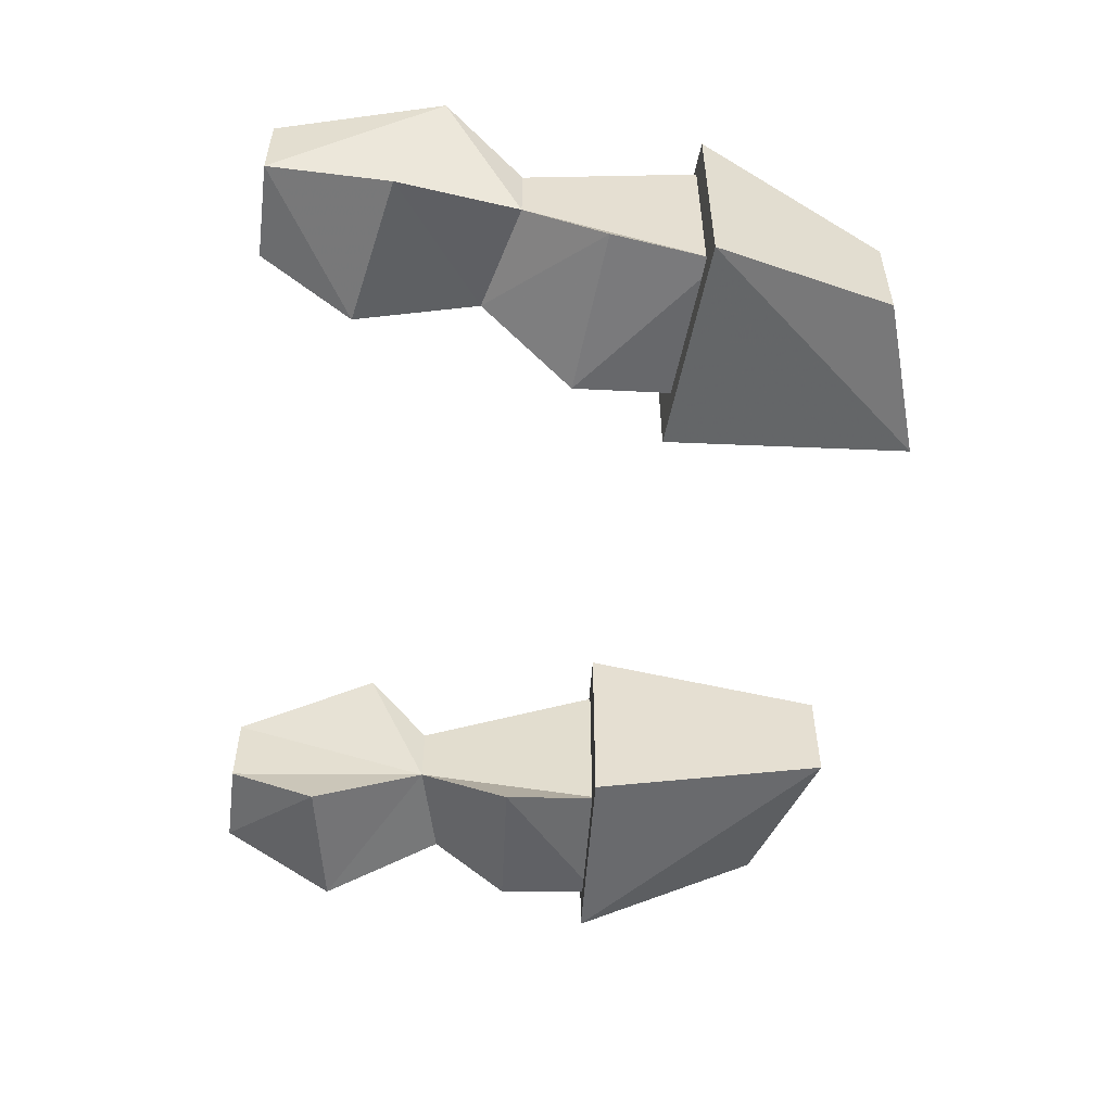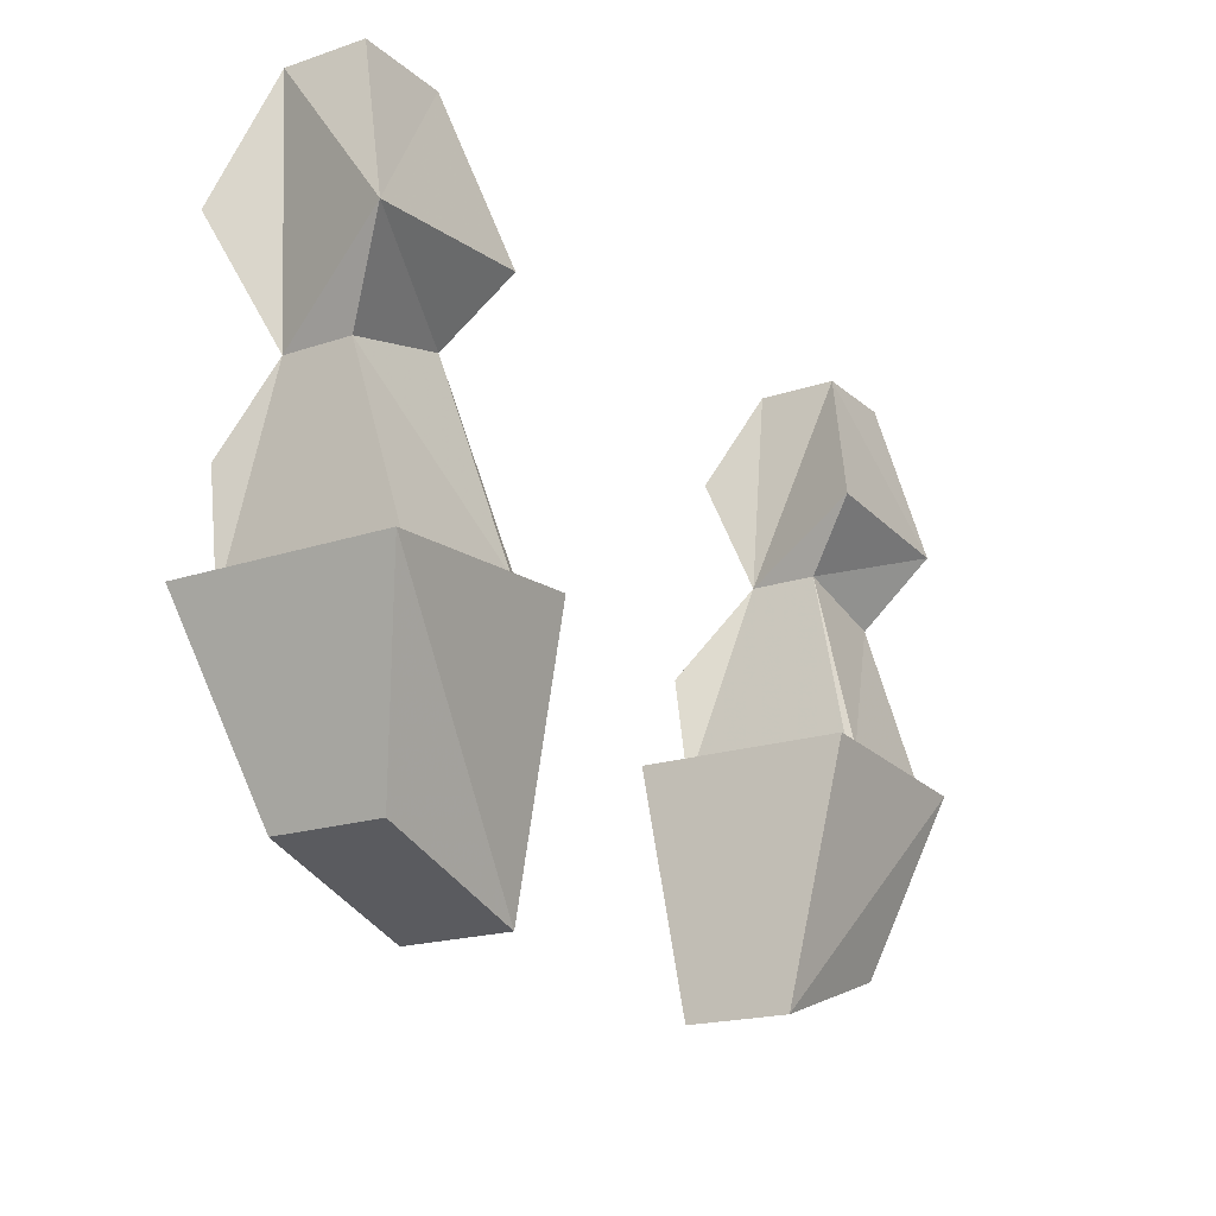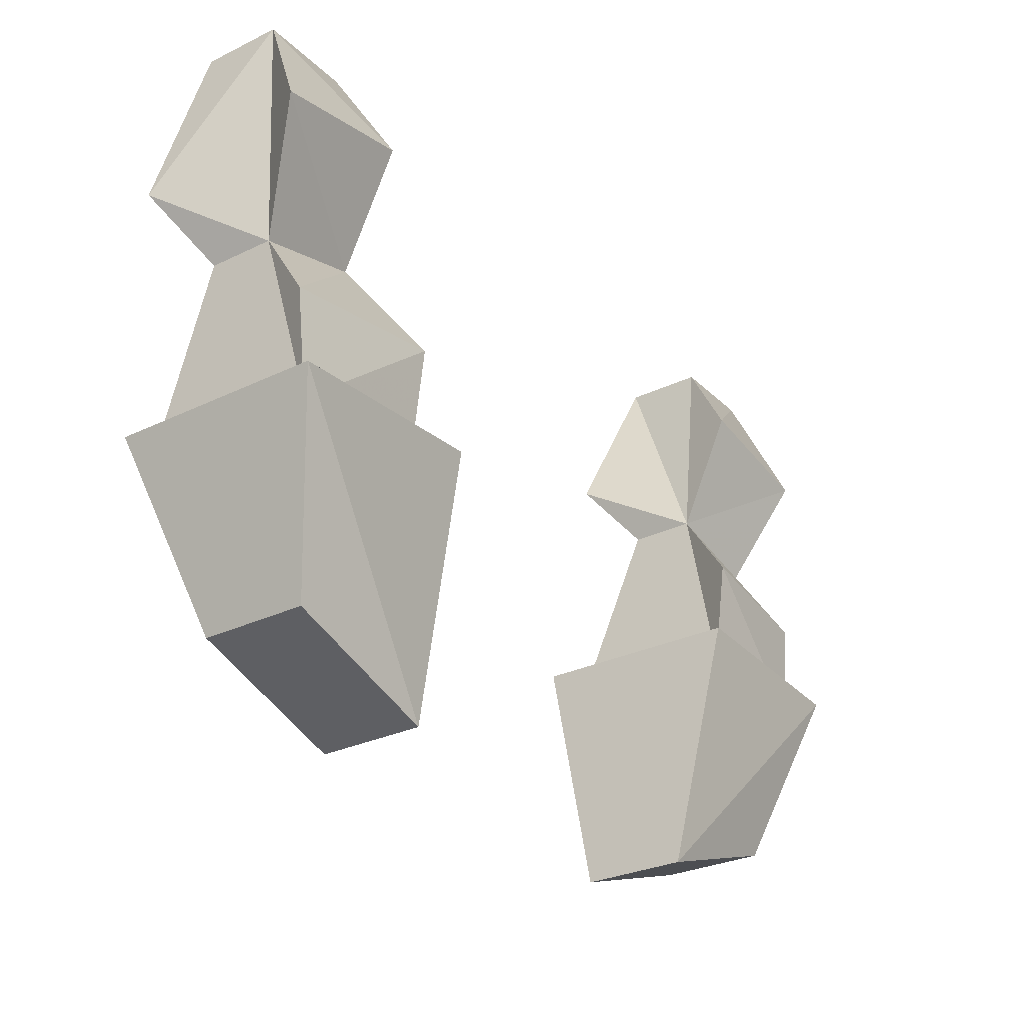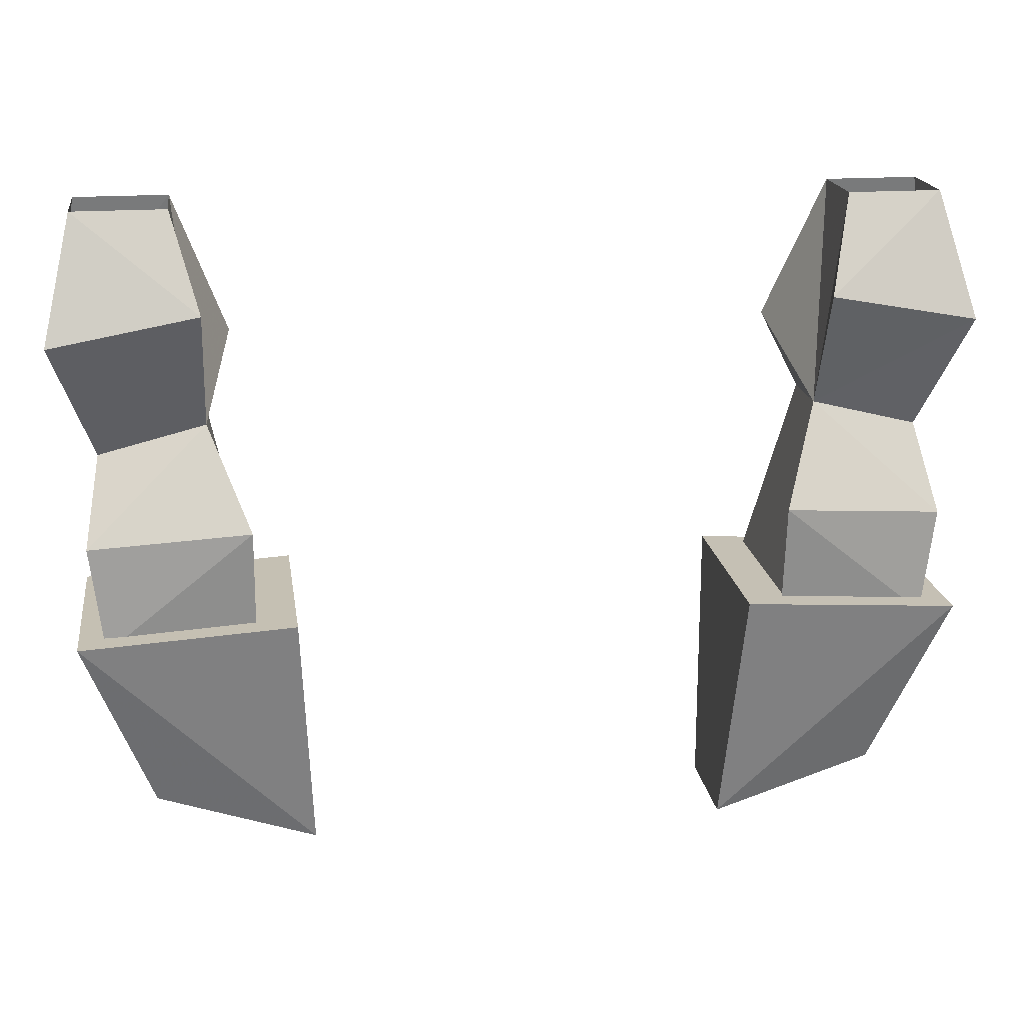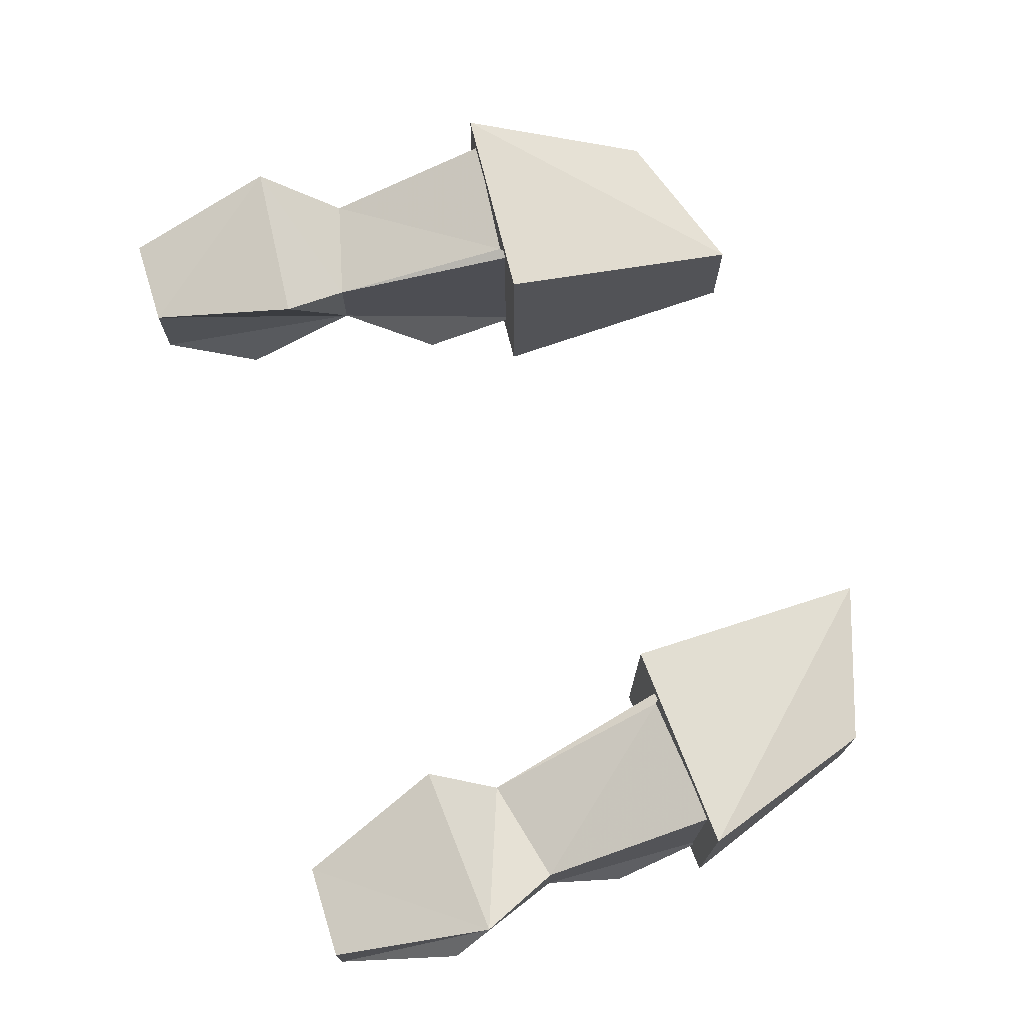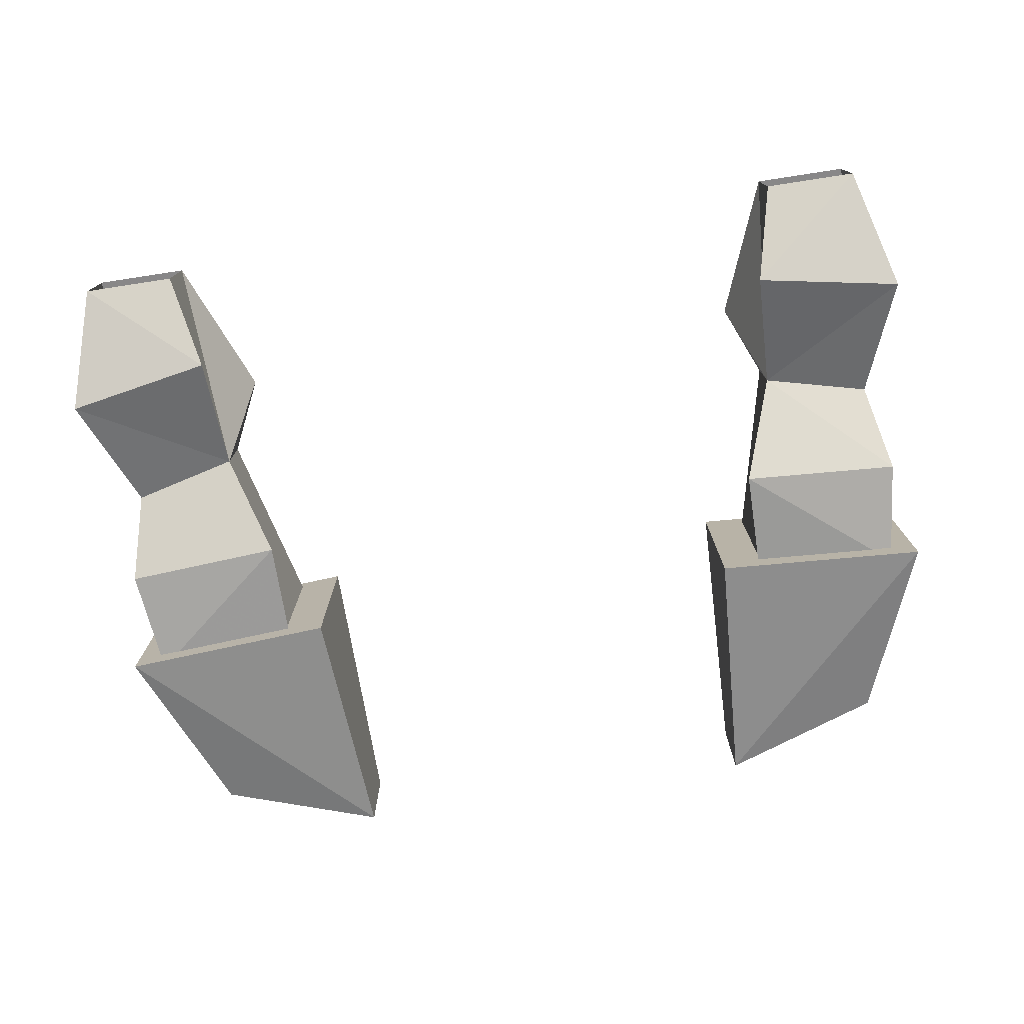
<metadata>
{"format":"obj","ext":"obj","renderer":"f3d","projection":"perspective","resolution":1024,"background":"white","views":[{"elev":-53.5,"azim":-97.5,"up":"+Z"},{"elev":-18.9,"azim":-57.4,"up":"+Y"},{"elev":-28.9,"azim":125.8,"up":"+Y"},{"elev":18.3,"azim":171.9,"up":"+Y"},{"elev":72.0,"azim":-107.4,"up":"+Z"},{"elev":-76.3,"azim":-171.3,"up":"+Z"}]}
</metadata>
<code>
v 0.1641 -1.125 0.05469
v 0.2422 -1.133 0.05469
v 0.2422 -1.031 0.02344
v 0.1797 -1.016 0.02344
v 0.1562 -1.133 0.05469
v 0.1562 -1.133 -0.04688
v 0.1797 -1.016 -0.01562
v 0.1562 -1.07 -0.05469
v 0.2422 -1.141 -0.04688
v 0.25 -1.078 -0.04688
v 0.2422 -1.031 -0.01562
v 0.2422 -1.141 0.05469
v 0.1641 -0.9766 0.05469
v 0.1953 -0.8906 0.03125
v 0.1953 -0.8906 -0.01562
v 0.1797 -0.9453 -0.04688
v 0.2656 -0.9609 -0.04688
v 0.25 -0.8906 -0.01562
v 0.2656 -0.9844 0.05469
v 0.25 -0.8906 0.03125
v -0.2422 -1.031 0.02344
v -0.2422 -1.133 0.05469
v -0.1641 -1.125 0.05469
v -0.1797 -1.016 0.02344
v -0.2656 -0.9844 0.05469
v -0.2422 -1.031 -0.01562
v -0.2422 -1.141 0.05469
v -0.1562 -1.133 0.05469
v -0.1562 -1.133 -0.04688
v -0.1797 -1.016 -0.01562
v -0.1641 -0.9766 0.05469
v -0.1953 -0.8906 0.03125
v -0.25 -0.8906 0.03125
v -0.25 -0.8906 -0.01562
v -0.2656 -0.9609 -0.04688
v -0.25 -1.078 -0.04688
v -0.2422 -1.141 -0.04688
v -0.1562 -1.07 -0.05469
v -0.125 -1.273 -0.03125
v -0.125 -1.273 0.03125
v -0.2188 -1.242 0.03125
v -0.2188 -1.242 -0.03125
v -0.2578 -1.133 -0.0625
v -0.1328 -1.125 -0.0625
v -0.1328 -1.125 0.0625
v -0.2578 -1.133 0.0625
v 0.2188 -1.242 0.03125
v 0.125 -1.273 0.03125
v 0.125 -1.273 -0.03125
v 0.2188 -1.242 -0.03125
v 0.2578 -1.133 0.0625
v 0.1328 -1.125 0.0625
v 0.1328 -1.125 -0.0625
v 0.2578 -1.133 -0.0625
v -0.1953 -0.8906 -0.01562
v -0.1797 -0.9453 -0.04688
f 1 2 3
f 1 3 4
f 1 4 5
f 5 4 6
f 6 4 7
f 6 7 8
f 6 8 9
f 9 8 10
f 9 10 11
f 9 11 12
f 12 11 3
f 12 3 2
f 7 11 10
f 7 10 8
f 7 13 14
f 7 14 15
f 7 15 16
f 7 16 17
f 7 17 11
f 11 17 18
f 11 18 19
f 11 19 3
f 3 19 4
f 4 19 13
f 4 13 7
f 16 15 18
f 16 18 17
f 19 20 14
f 19 14 13
f 18 20 19
f 21 22 23
f 21 23 24
f 21 24 25
f 21 25 26
f 21 26 27
f 21 27 22
f 24 23 28
f 24 28 29
f 24 29 30
f 24 30 31
f 24 31 25
f 25 31 32
f 25 32 33
f 25 33 34
f 25 34 26
f 26 34 35
f 26 35 30
f 26 30 36
f 26 36 37
f 26 37 27
f 29 38 30
f 30 38 36
f 36 38 37
f 37 38 29
f 32 31 30
f 32 30 55
f 55 30 56
f 55 56 34
f 34 56 35
f 35 56 30
f 39 40 41
f 39 41 42
f 39 42 43
f 39 43 44
f 39 44 40
f 40 44 45
f 40 45 46
f 40 46 41
f 41 46 42
f 42 46 43
f 43 46 45
f 43 45 44
f 47 48 49
f 47 49 50
f 47 50 51
f 47 51 48
f 48 51 52
f 48 52 53
f 48 53 49
f 49 53 54
f 49 54 50
f 50 54 51
f 51 54 52
f 52 54 53

</code>
